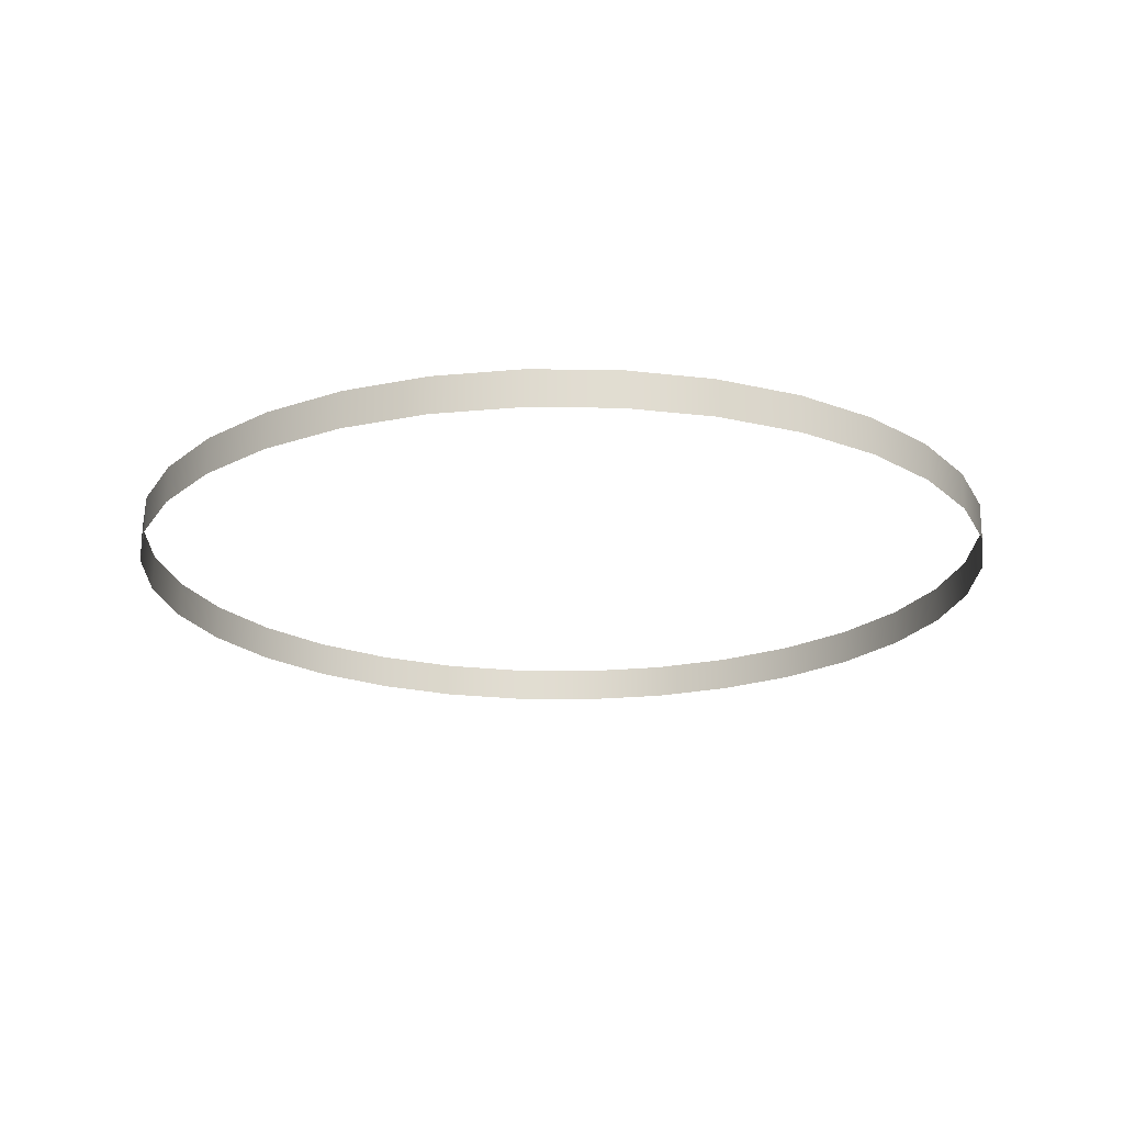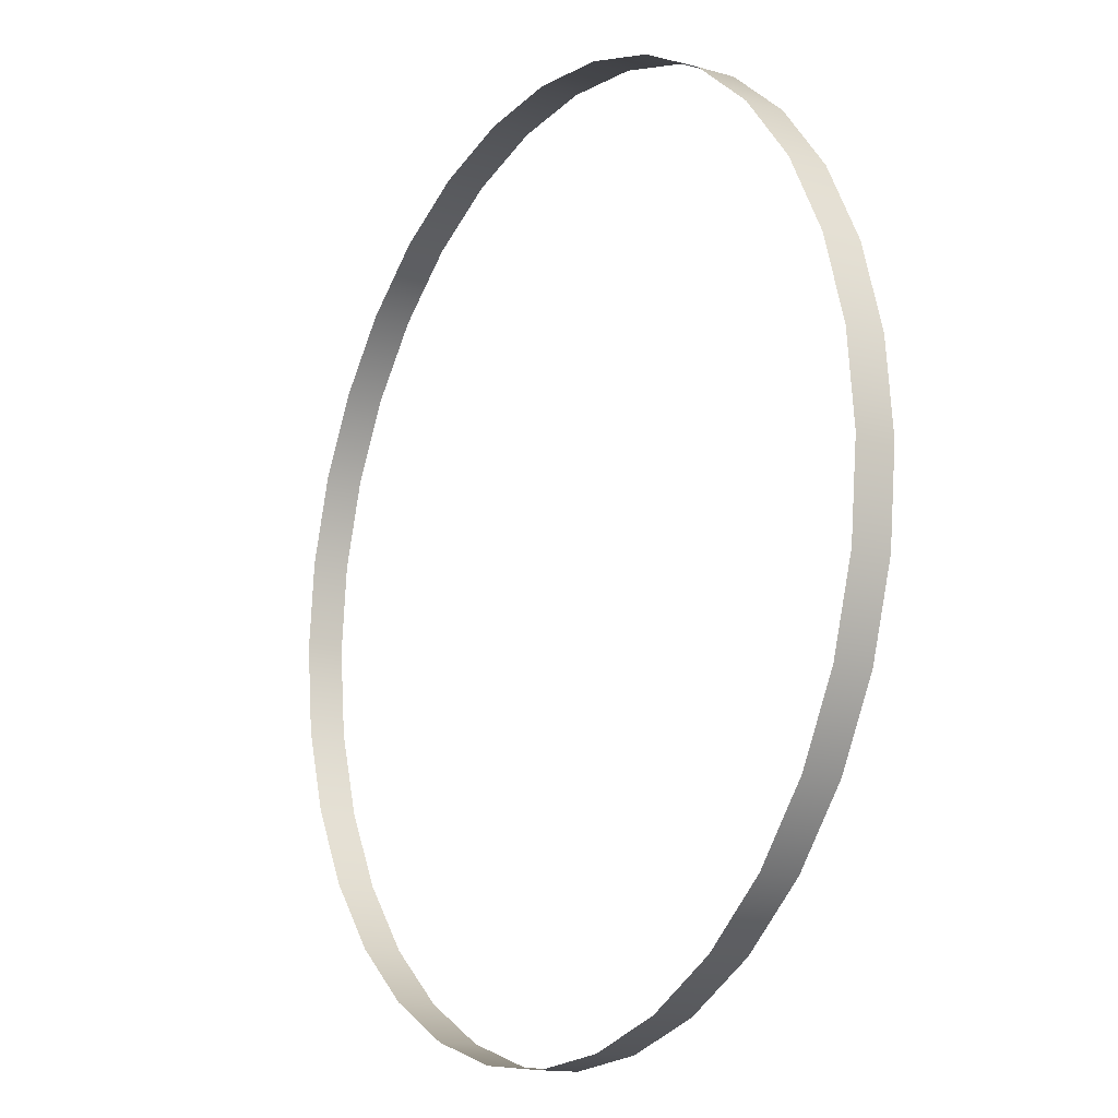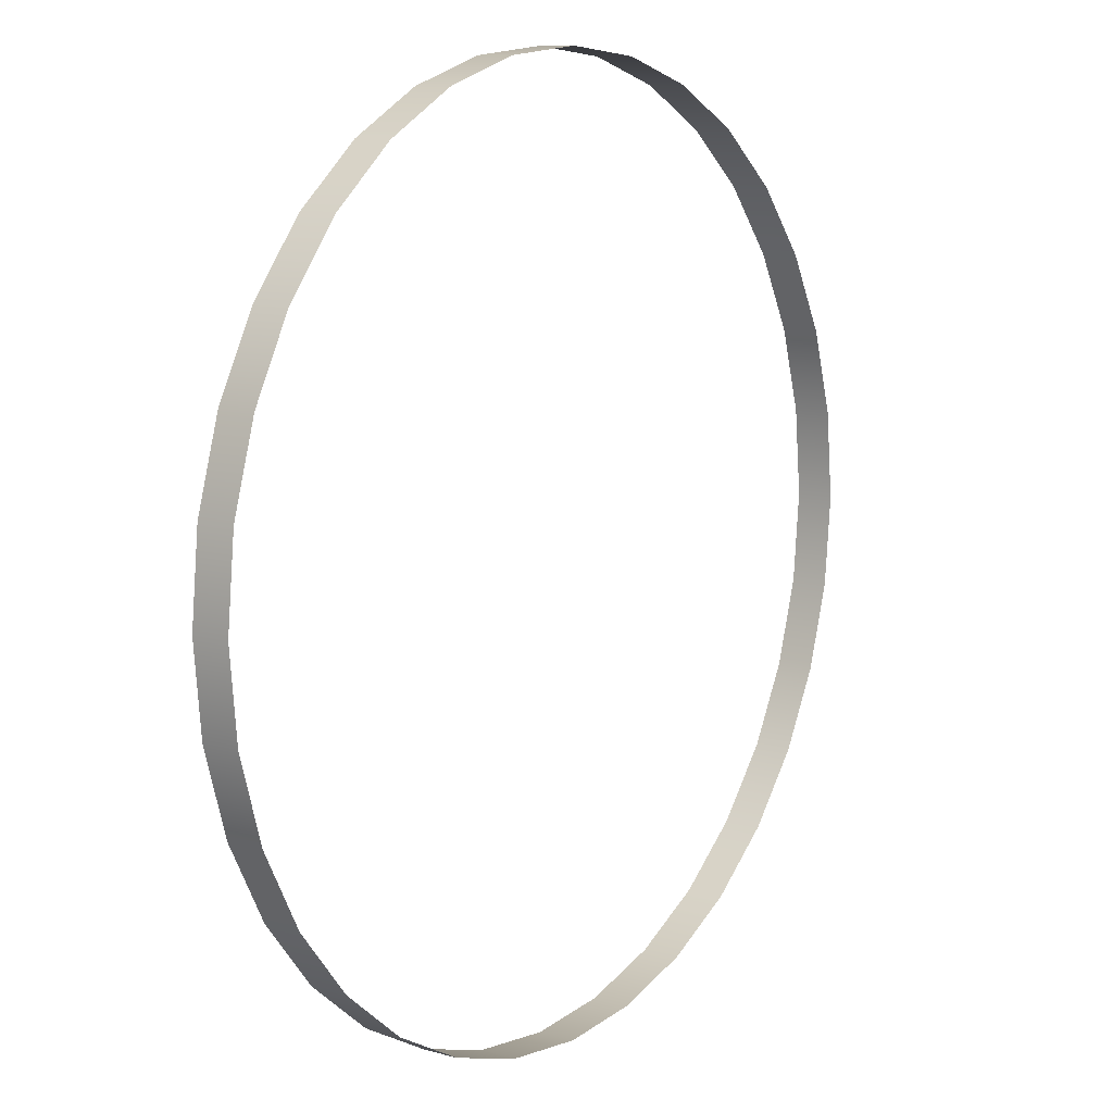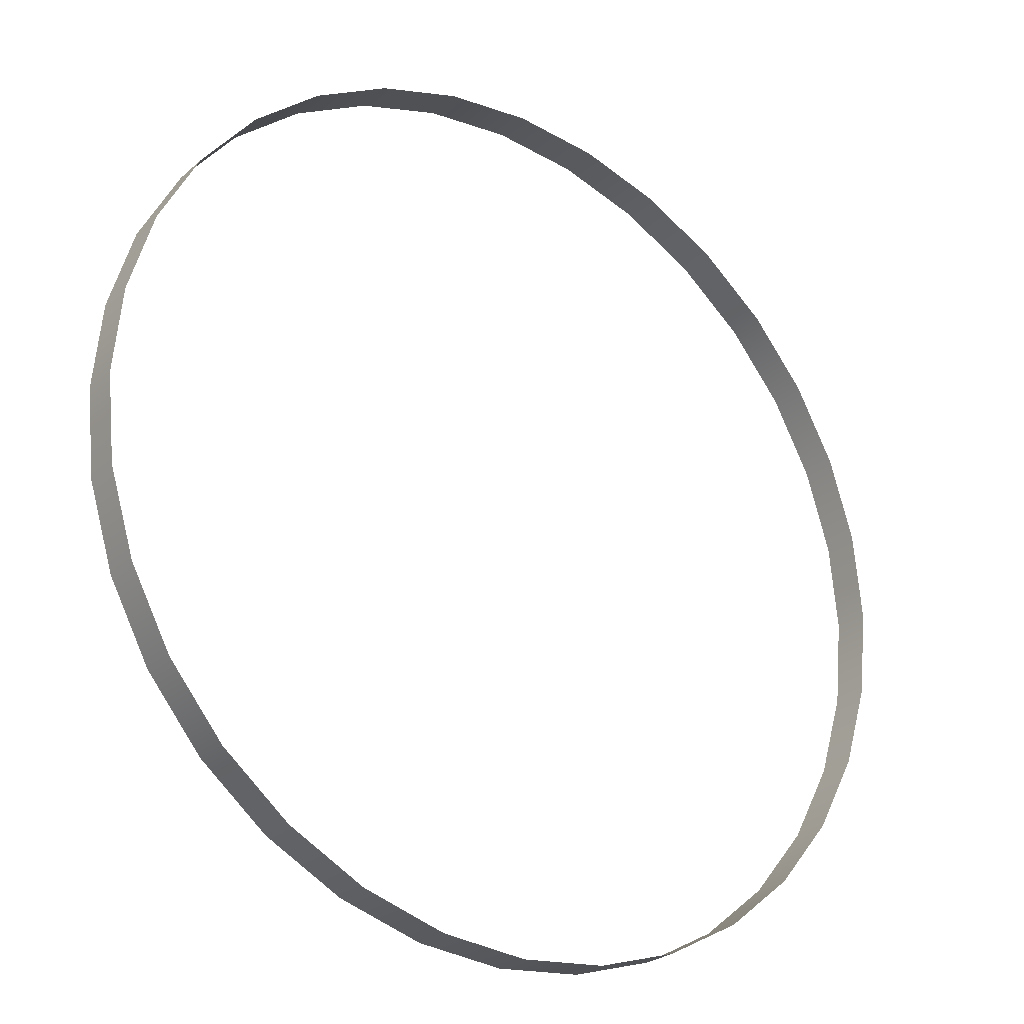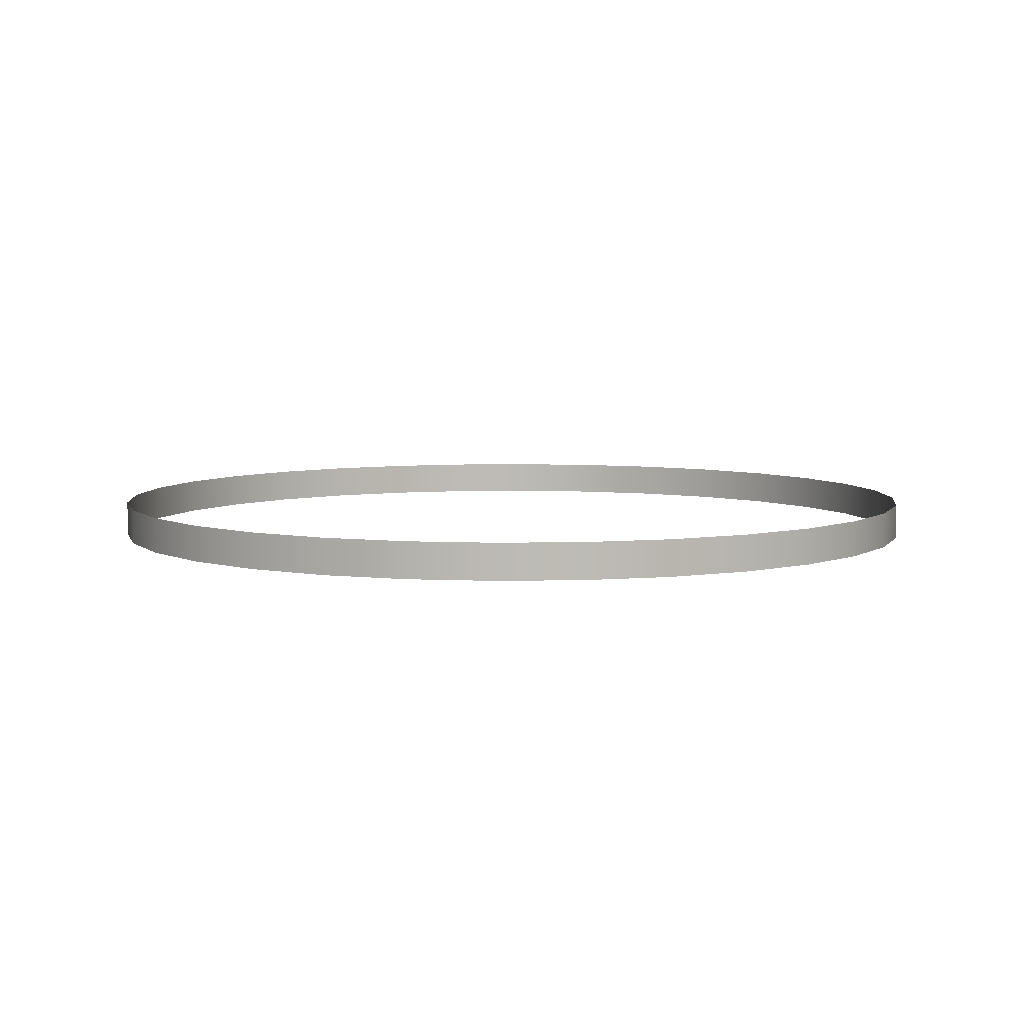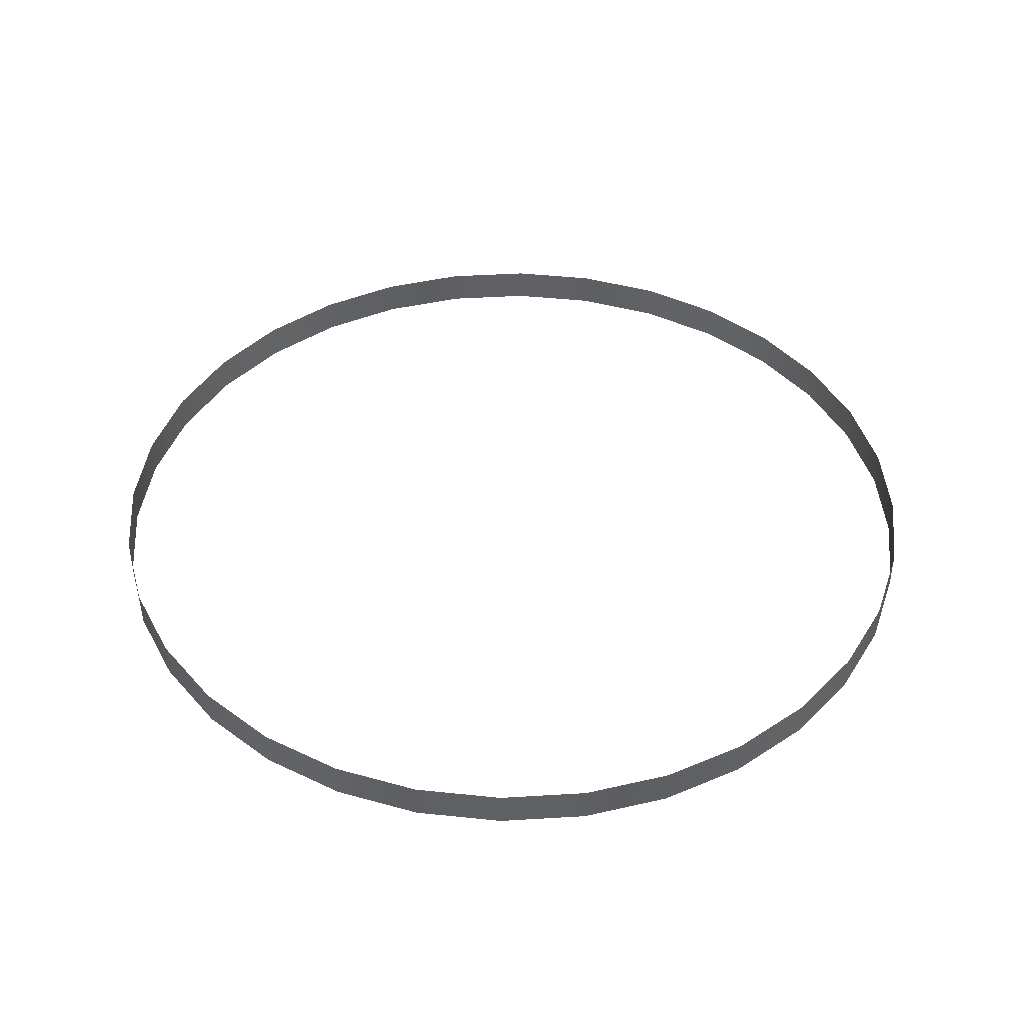
<metadata>
{"format":"obj","ext":"obj","renderer":"f3d","projection":"perspective","resolution":1024,"background":"white","views":[{"elev":-20.4,"azim":-18.2,"up":"+Y"},{"elev":-14.2,"azim":-122.2,"up":"+Z"},{"elev":9.9,"azim":126.1,"up":"+Z"},{"elev":-25.8,"azim":-36.4,"up":"+Z"},{"elev":6.2,"azim":-76.6,"up":"+Y"},{"elev":43.0,"azim":114.0,"up":"+Y"}]}
</metadata>
<code>
g CFX_Circular2
v -0.6 0 0
v -0.6 -0.05 0
v -0.5885 -0.05 0.1171
v -0.5885 0 0.1171
v -0.5543 -0.05 0.2296
v -0.5543 0 0.2296
v -0.4989 -0.05 0.3333
v -0.4989 0 0.3333
v -0.4243 -0.05 0.4243
v -0.4243 0 0.4243
v -0.3333 -0.05 0.4989
v -0.3333 0 0.4989
v -0.2296 -0.05 0.5543
v -0.2296 0 0.5543
v -0.1171 -0.05 0.5885
v -0.1171 0 0.5885
v -0 -0.05 0.6
v -0 0 0.6
v 0.1171 -0.05 0.5885
v 0.1171 0 0.5885
v 0.1171 0 0.5885
v 0.1171 -0.05 0.5885
v 0.2296 -0.05 0.5543
v 0.2296 0 0.5543
v 0.3333 -0.05 0.4989
v 0.3333 0 0.4989
v 0.4243 -0.05 0.4243
v 0.4243 0 0.4243
v 0.4989 -0.05 0.3333
v 0.4989 0 0.3333
v 0.5543 -0.05 0.2296
v 0.5543 0 0.2296
v 0.5885 -0.05 0.1171
v 0.5885 0 0.1171
v 0.6 -0.05 -0
v 0.6 -0 -0
v 0.5885 -0.05 -0.1171
v 0.5885 -0 -0.1171
v 0.5543 -0.05 -0.2296
v 0.5543 -0 -0.2296
v 0.4989 -0.05 -0.3333
v 0.4989 -0 -0.3333
v 0.4243 -0.05 -0.4243
v 0.4243 -0 -0.4243
v 0.3333 -0.05 -0.4989
v 0.3333 -0 -0.4989
v 0.2296 -0.05 -0.5543
v 0.2296 -0 -0.5543
v 0.1171 -0.05 -0.5885
v 0.1171 -0 -0.5885
v -1e-06 -0.05 -0.6
v -1e-06 -0 -0.6
v -0.1171 -0.05 -0.5885
v -0.1171 -0 -0.5885
v -0.2296 -0.05 -0.5543
v -0.2296 -0 -0.5543
v -0.3333 -0.05 -0.4989
v -0.3333 -0 -0.4989
v -0.4243 -0.05 -0.4243
v -0.4243 -0 -0.4243
v -0.4989 -0.05 -0.3333
v -0.4989 -0 -0.3333
v -0.5543 -0.05 -0.2296
v -0.5543 -0 -0.2296
v -0.5885 -0.05 -0.1171
v -0.5885 -0 -0.1171
f 1 2 3
f 1 3 4
f 4 3 5
f 4 5 6
f 6 5 7
f 6 7 8
f 8 7 9
f 8 9 10
f 10 9 11
f 10 11 12
f 12 11 13
f 12 13 14
f 14 13 15
f 14 15 16
f 16 15 17
f 16 17 18
f 18 17 19
f 18 19 20
f 21 22 23
f 21 23 24
f 24 23 25
f 24 25 26
f 26 25 27
f 26 27 28
f 28 27 29
f 28 29 30
f 30 29 31
f 30 31 32
f 32 31 33
f 32 33 34
f 34 33 35
f 34 35 36
f 36 35 37
f 36 37 38
f 38 37 39
f 38 39 40
f 40 39 41
f 40 41 42
f 42 41 43
f 42 43 44
f 44 43 45
f 44 45 46
f 46 45 47
f 46 47 48
f 48 47 49
f 48 49 50
f 50 49 51
f 50 51 52
f 52 51 53
f 52 53 54
f 54 53 55
f 54 55 56
f 56 55 57
f 56 57 58
f 58 57 59
f 58 59 60
f 60 59 61
f 60 61 62
f 62 61 63
f 62 63 64
f 64 63 65
f 64 65 66
f 66 65 2
f 66 2 1

</code>
